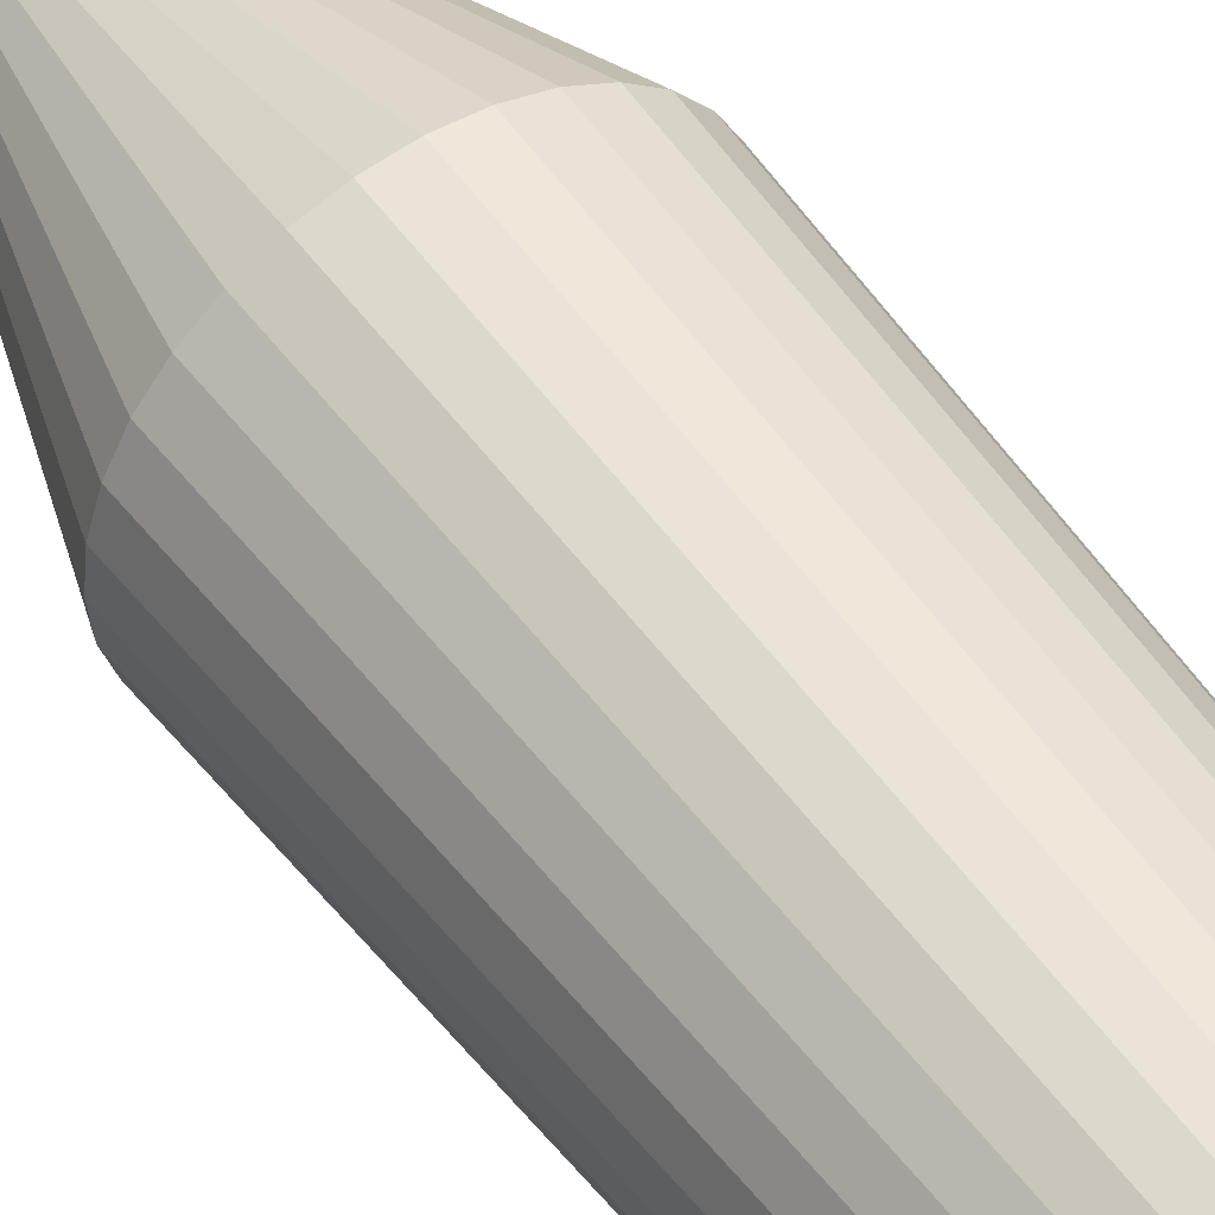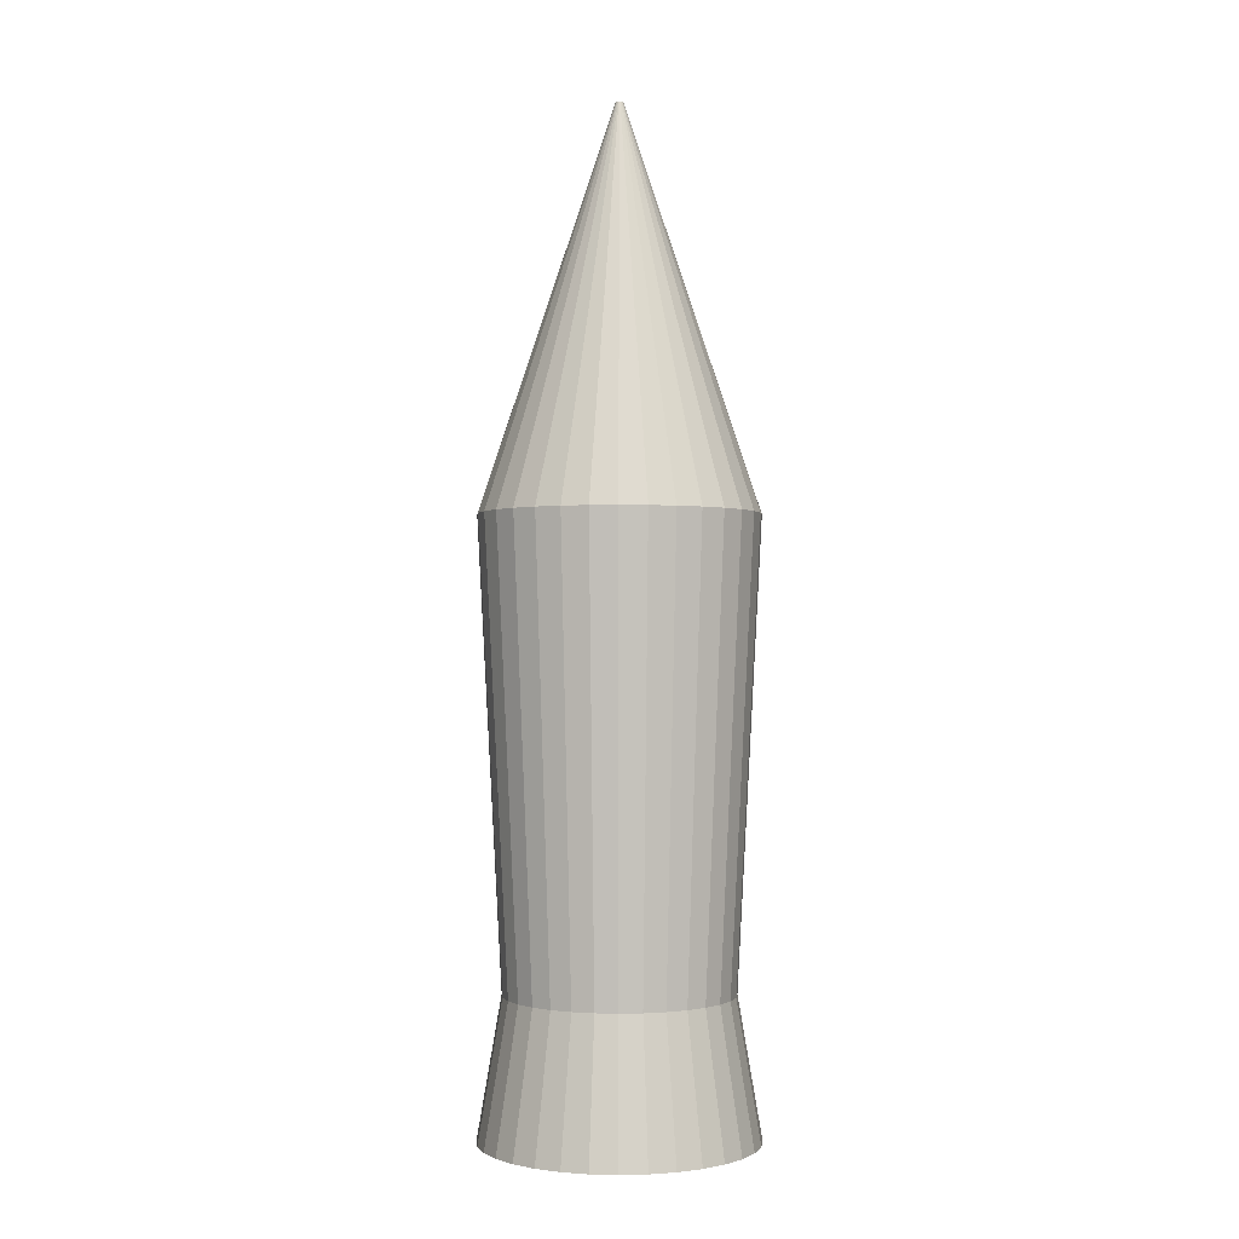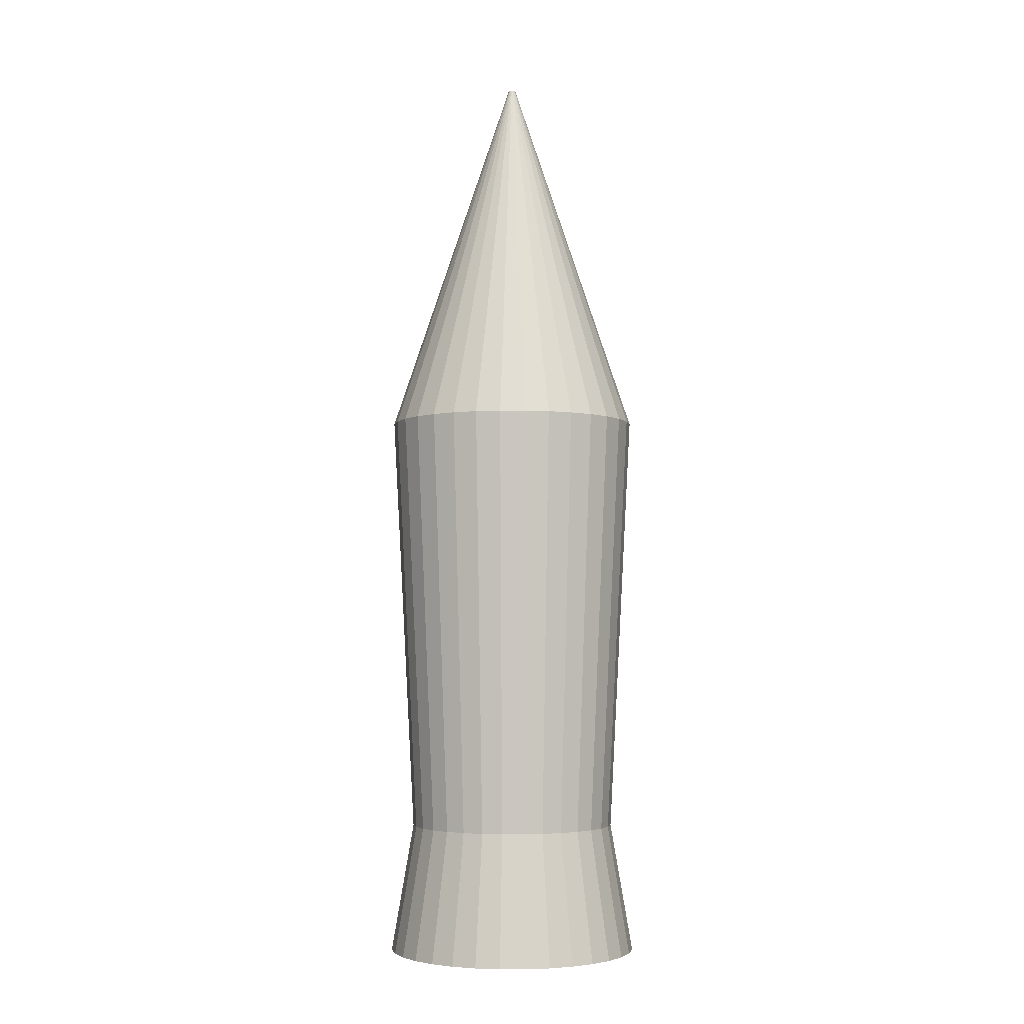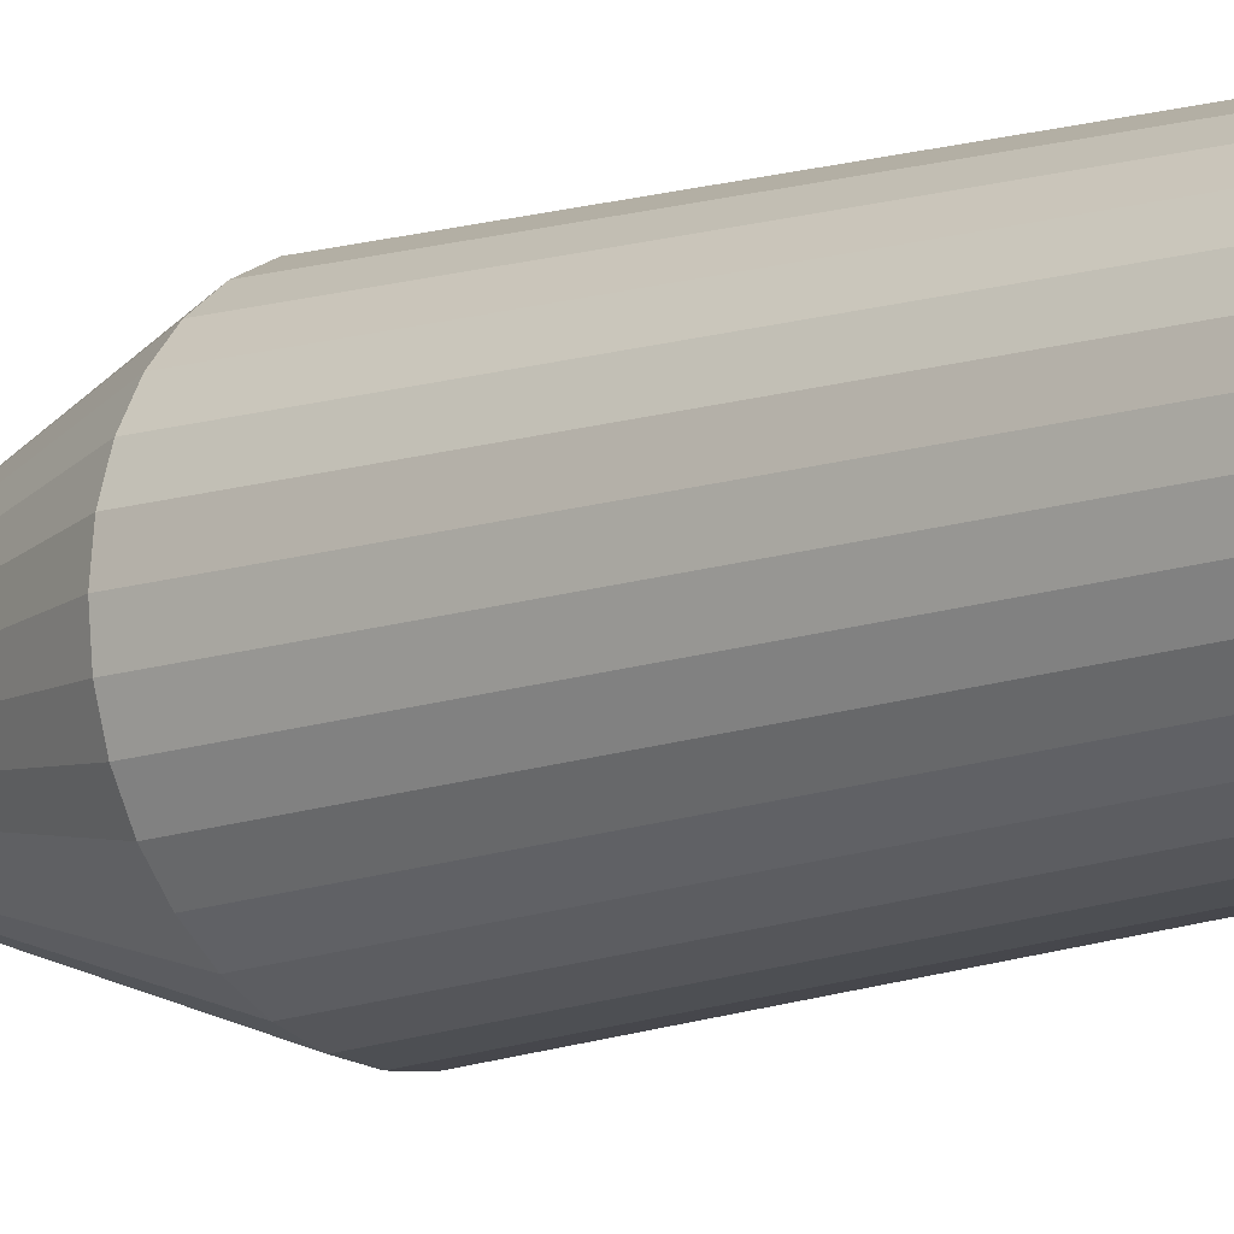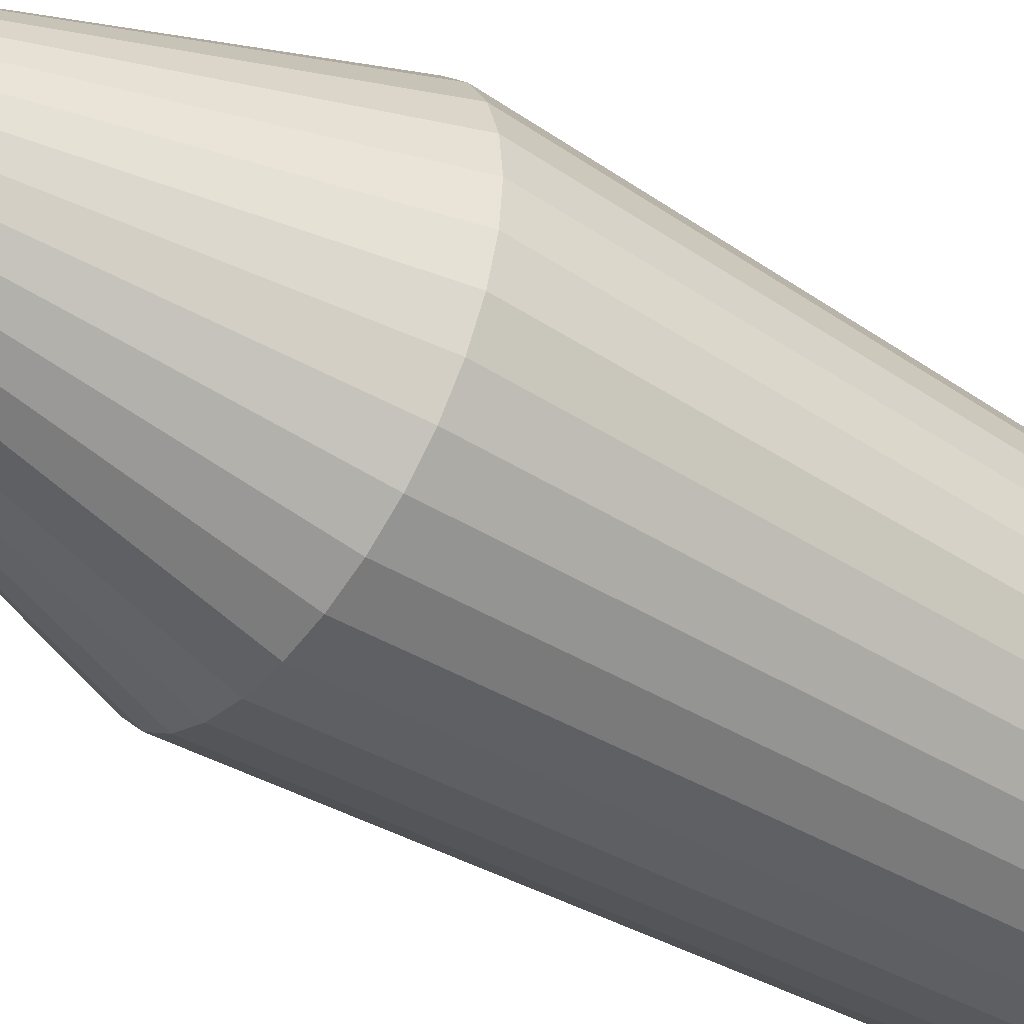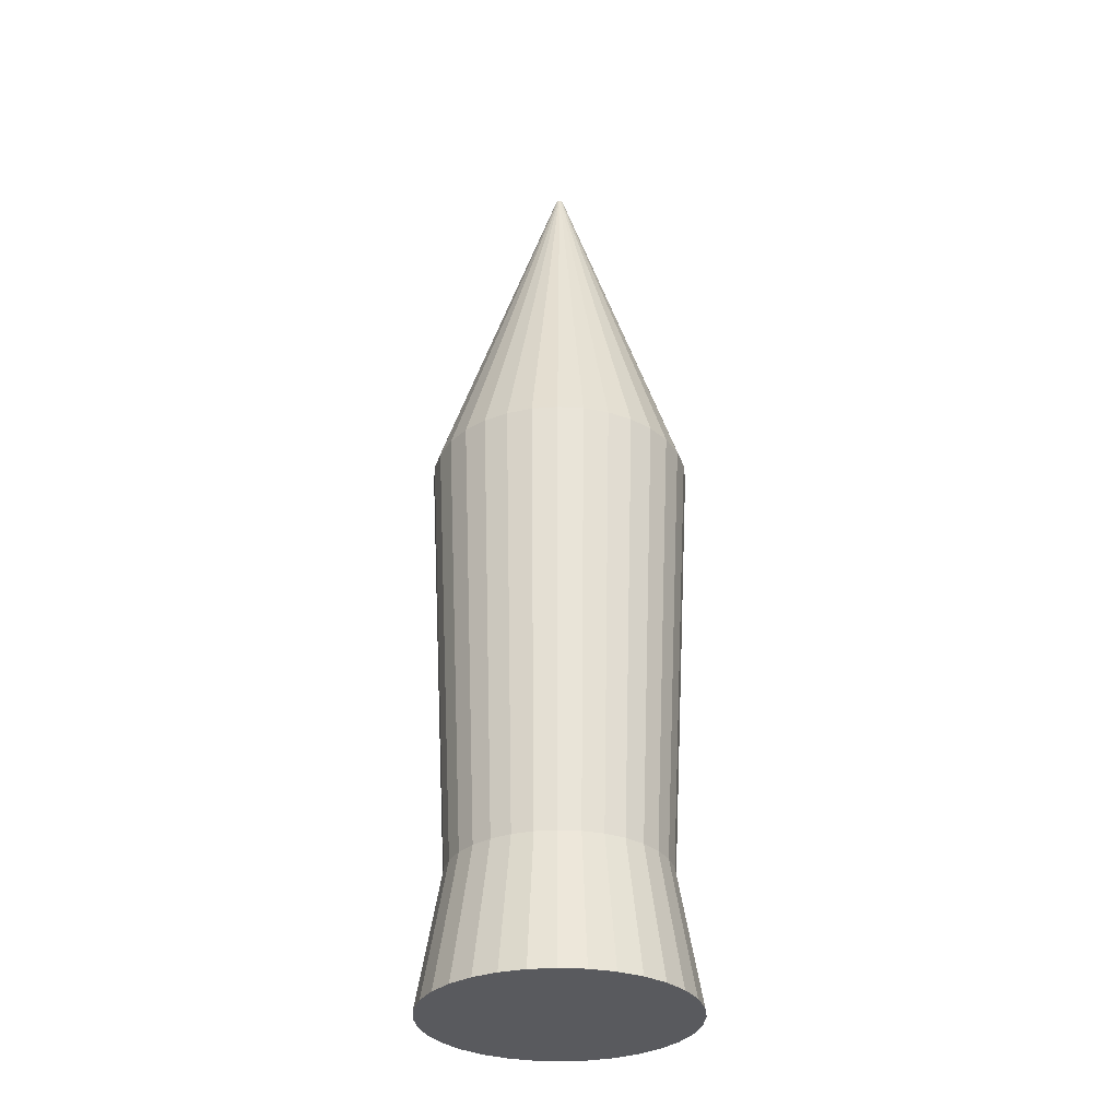
<metadata>
{"format":"obj","ext":"obj","renderer":"f3d","projection":"perspective","resolution":1024,"background":"white","views":[{"elev":52.4,"azim":144.9,"up":"+Y"},{"elev":-0.9,"azim":124.1,"up":"+Z"},{"elev":-4.2,"azim":-129.6,"up":"+Z"},{"elev":-11.8,"azim":131.3,"up":"+Y"},{"elev":-45.7,"azim":54.7,"up":"+Y"},{"elev":-31.2,"azim":-77.9,"up":"+Z"}]}
</metadata>
<code>
o Cylinder.002_Cylinder.003
v 0.002703 1.717 3.662
v 0.002703 1.717 3.921
v 0.01427 1.716 3.662
v 0.01427 1.716 3.921
v 0.02538 1.712 3.662
v 0.02538 1.712 3.921
v 0.03563 1.707 3.662
v 0.03563 1.707 3.921
v 0.04461 1.699 3.662
v 0.04461 1.699 3.921
v 0.05198 1.691 3.662
v 0.05198 1.691 3.921
v 0.05746 1.68 3.662
v 0.05746 1.68 3.921
v 0.06083 1.669 3.662
v 0.06083 1.669 3.921
v 0.06197 1.658 3.662
v 0.06197 1.658 3.921
v 0.06083 1.646 3.662
v 0.06083 1.646 3.921
v 0.05746 1.635 3.662
v 0.05746 1.635 3.921
v 0.05198 1.625 3.662
v 0.05198 1.625 3.921
v 0.04461 1.616 3.662
v 0.04461 1.616 3.921
v 0.03563 1.608 3.662
v 0.03563 1.608 3.921
v 0.02538 1.603 3.662
v 0.02538 1.603 3.921
v 0.01427 1.599 3.662
v 0.01427 1.599 3.921
v 0.002703 1.598 3.662
v 0.002703 1.598 3.921
v -0.008859 1.599 3.662
v -0.008859 1.599 3.921
v -0.01998 1.603 3.662
v -0.01998 1.603 3.921
v -0.03022 1.608 3.662
v -0.03022 1.608 3.921
v -0.0392 1.616 3.662
v -0.0392 1.616 3.921
v -0.04658 1.625 3.662
v -0.04658 1.625 3.921
v -0.05205 1.635 3.662
v -0.05205 1.635 3.921
v -0.05543 1.646 3.662
v -0.05543 1.646 3.921
v -0.05656 1.658 3.662
v -0.05656 1.658 3.921
v -0.05543 1.669 3.662
v -0.05543 1.669 3.921
v -0.05205 1.68 3.662
v -0.05205 1.68 3.921
v -0.04658 1.691 3.662
v -0.04658 1.691 3.921
v -0.0392 1.699 3.662
v -0.0392 1.699 3.921
v -0.03022 1.707 3.662
v -0.03022 1.707 3.921
v -0.01998 1.712 3.662
v -0.01998 1.712 3.921
v -0.008859 1.716 3.662
v -0.008859 1.716 3.921
v 0.003025 1.659 4.093
v 0.002703 1.659 4.093
v 0.003334 1.659 4.093
v 0.003619 1.659 4.093
v 0.003868 1.659 4.093
v 0.004073 1.659 4.093
v 0.004225 1.658 4.093
v 0.004319 1.658 4.093
v 0.004351 1.658 4.093
v 0.004319 1.657 4.093
v 0.004225 1.657 4.093
v 0.004073 1.657 4.093
v 0.003868 1.656 4.093
v 0.003619 1.656 4.093
v 0.003334 1.656 4.093
v 0.003025 1.656 4.093
v 0.002703 1.656 4.093
v 0.002382 1.656 4.093
v 0.002073 1.656 4.093
v 0.001788 1.656 4.093
v 0.001538 1.656 4.093
v 0.001333 1.657 4.093
v 0.001181 1.657 4.093
v 0.001087 1.657 4.093
v 0.001055 1.658 4.093
v 0.001087 1.658 4.093
v 0.001181 1.658 4.093
v 0.001333 1.659 4.093
v 0.001538 1.659 4.093
v 0.001788 1.659 4.093
v 0.002073 1.659 4.093
v 0.002382 1.659 4.093
v 0.002703 1.706 3.722
v 0.01224 1.706 3.722
v 0.02141 1.703 3.722
v 0.02986 1.698 3.722
v 0.03726 1.692 3.722
v 0.04334 1.685 3.722
v 0.04786 1.676 3.722
v 0.05064 1.667 3.722
v 0.05158 1.658 3.722
v 0.05064 1.648 3.722
v 0.04786 1.639 3.722
v 0.04334 1.63 3.722
v 0.03726 1.623 3.722
v 0.02986 1.617 3.722
v 0.02141 1.612 3.722
v 0.01224 1.61 3.722
v 0.002703 1.609 3.722
v -0.006832 1.61 3.722
v -0.016 1.612 3.722
v -0.02445 1.617 3.722
v -0.03186 1.623 3.722
v -0.03794 1.63 3.722
v -0.04245 1.639 3.722
v -0.04523 1.648 3.722
v -0.04617 1.658 3.722
v -0.04523 1.667 3.722
v -0.04245 1.676 3.722
v -0.03794 1.685 3.722
v -0.03186 1.692 3.722
v -0.02445 1.698 3.722
v -0.016 1.703 3.722
v -0.006832 1.706 3.722
f 97 2 4 98
f 98 4 6 99
f 99 6 8 100
f 100 8 10 101
f 101 10 12 102
f 102 12 14 103
f 103 14 16 104
f 104 16 18 105
f 105 18 20 106
f 106 20 22 107
f 107 22 24 108
f 108 24 26 109
f 109 26 28 110
f 110 28 30 111
f 111 30 32 112
f 112 32 34 113
f 113 34 36 114
f 114 36 38 115
f 115 38 40 116
f 116 40 42 117
f 117 42 44 118
f 118 44 46 119
f 119 46 48 120
f 120 48 50 121
f 121 50 52 122
f 122 52 54 123
f 123 54 56 124
f 124 56 58 125
f 125 58 60 126
f 126 60 62 127
f 44 42 85 86
f 128 64 2 97
f 127 62 64 128
f 1 3 5 7 9 11 13 15 17 19 21 23 25 27 29 31 33 35 37 39 41 43 45 47 49 51 53 55 57 59 61 63
f 65 66 96 95 94 93 92 91 90 89 88 87 86 85 84 83 82 81 80 79 78 77 76 75 74 73 72 71 70 69 68 67
f 62 60 94 95
f 18 16 72 73
f 36 34 81 82
f 54 52 90 91
f 10 8 68 69
f 28 26 77 78
f 46 44 86 87
f 64 62 95 96
f 20 18 73 74
f 38 36 82 83
f 56 54 91 92
f 12 10 69 70
f 30 28 78 79
f 48 46 87 88
f 4 2 66 65
f 2 64 96 66
f 22 20 74 75
f 40 38 83 84
f 58 56 92 93
f 14 12 70 71
f 32 30 79 80
f 50 48 88 89
f 6 4 65 67
f 24 22 75 76
f 42 40 84 85
f 60 58 93 94
f 16 14 71 72
f 34 32 80 81
f 52 50 89 90
f 8 6 67 68
f 26 24 76 77
f 61 127 128 63
f 63 128 97 1
f 59 126 127 61
f 57 125 126 59
f 55 124 125 57
f 53 123 124 55
f 51 122 123 53
f 49 121 122 51
f 47 120 121 49
f 45 119 120 47
f 43 118 119 45
f 41 117 118 43
f 39 116 117 41
f 37 115 116 39
f 35 114 115 37
f 33 113 114 35
f 31 112 113 33
f 29 111 112 31
f 27 110 111 29
f 25 109 110 27
f 23 108 109 25
f 21 107 108 23
f 19 106 107 21
f 17 105 106 19
f 15 104 105 17
f 13 103 104 15
f 11 102 103 13
f 9 101 102 11
f 7 100 101 9
f 5 99 100 7
f 3 98 99 5
f 1 97 98 3

</code>
